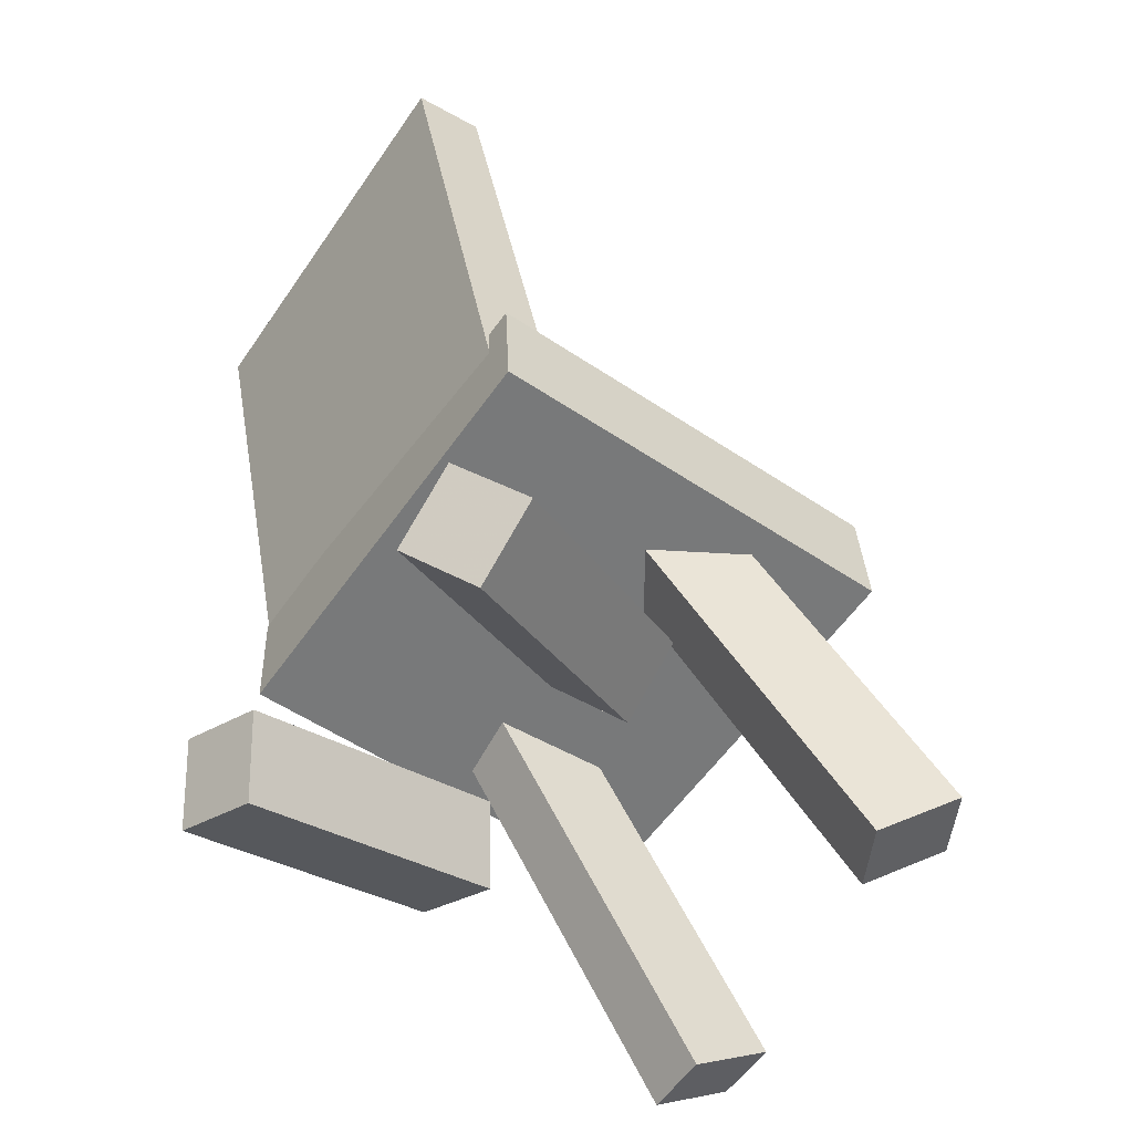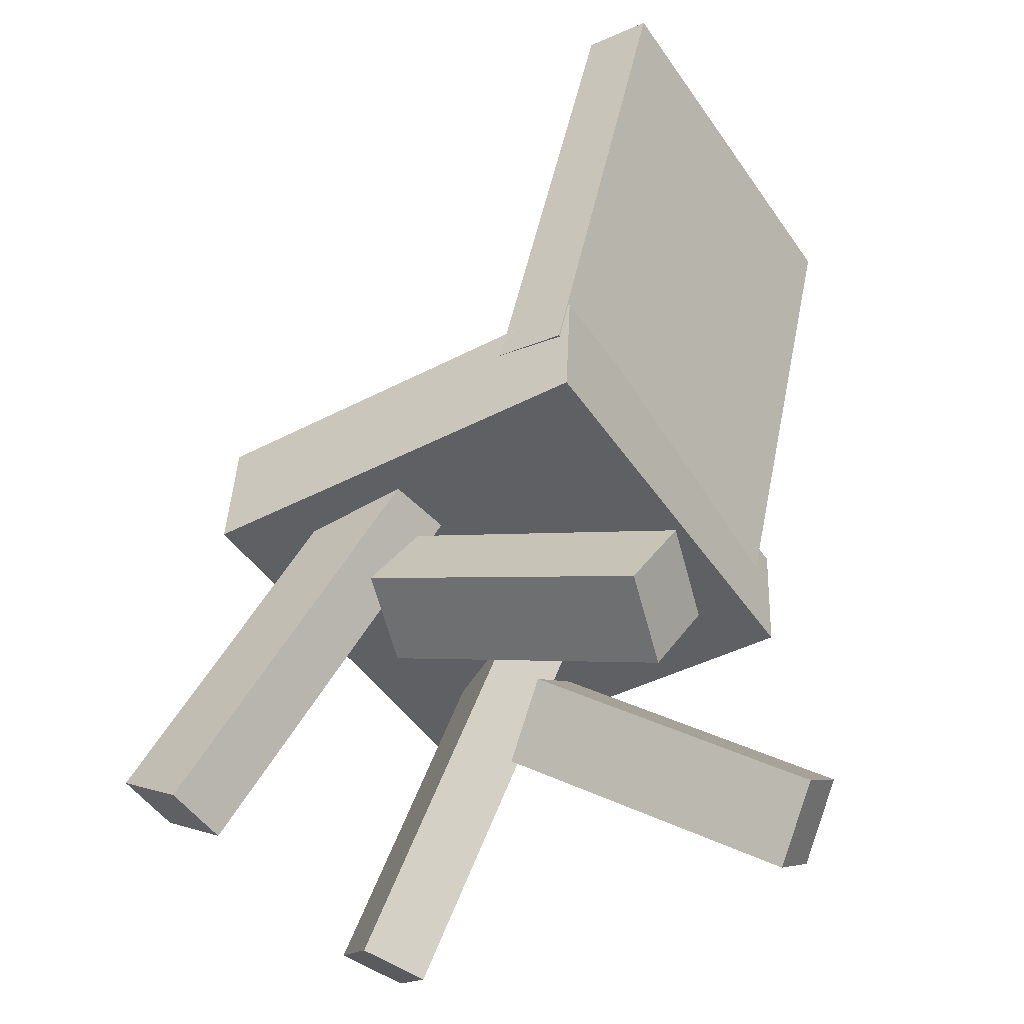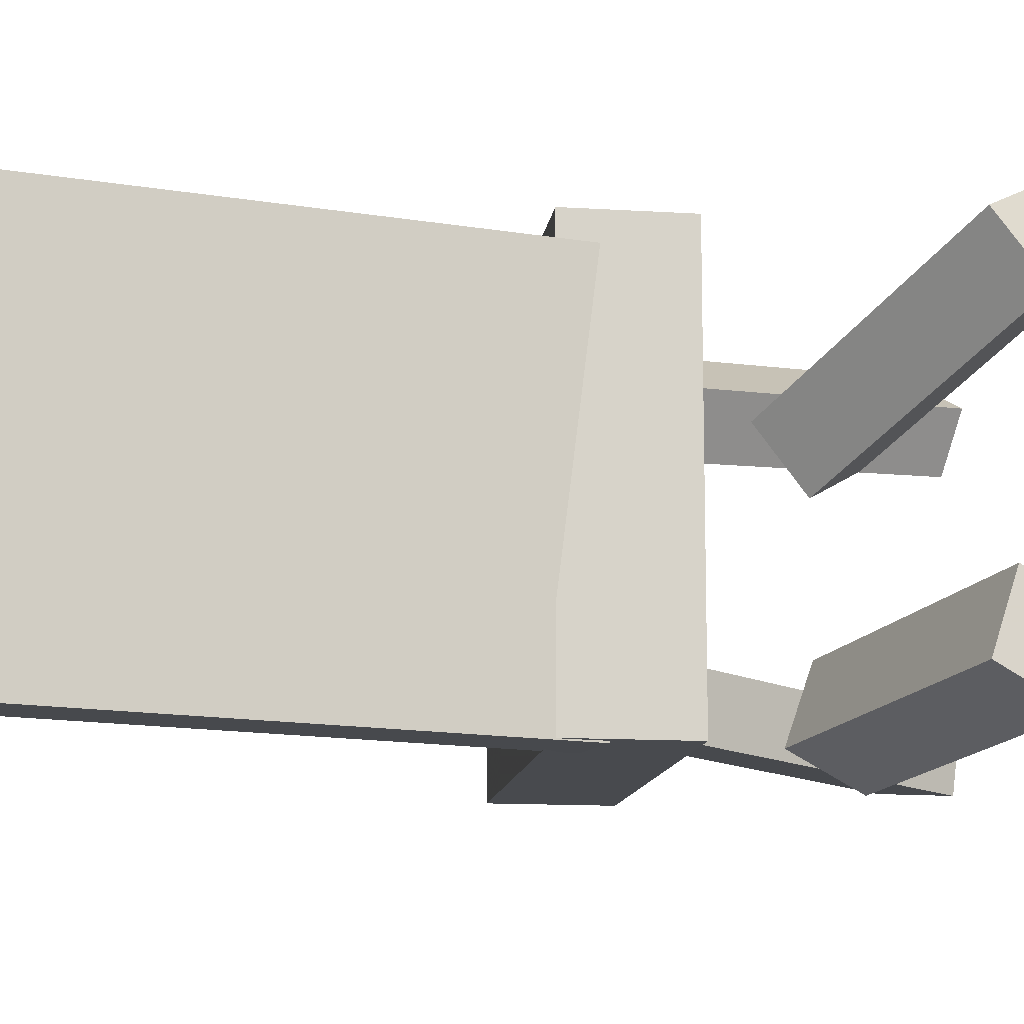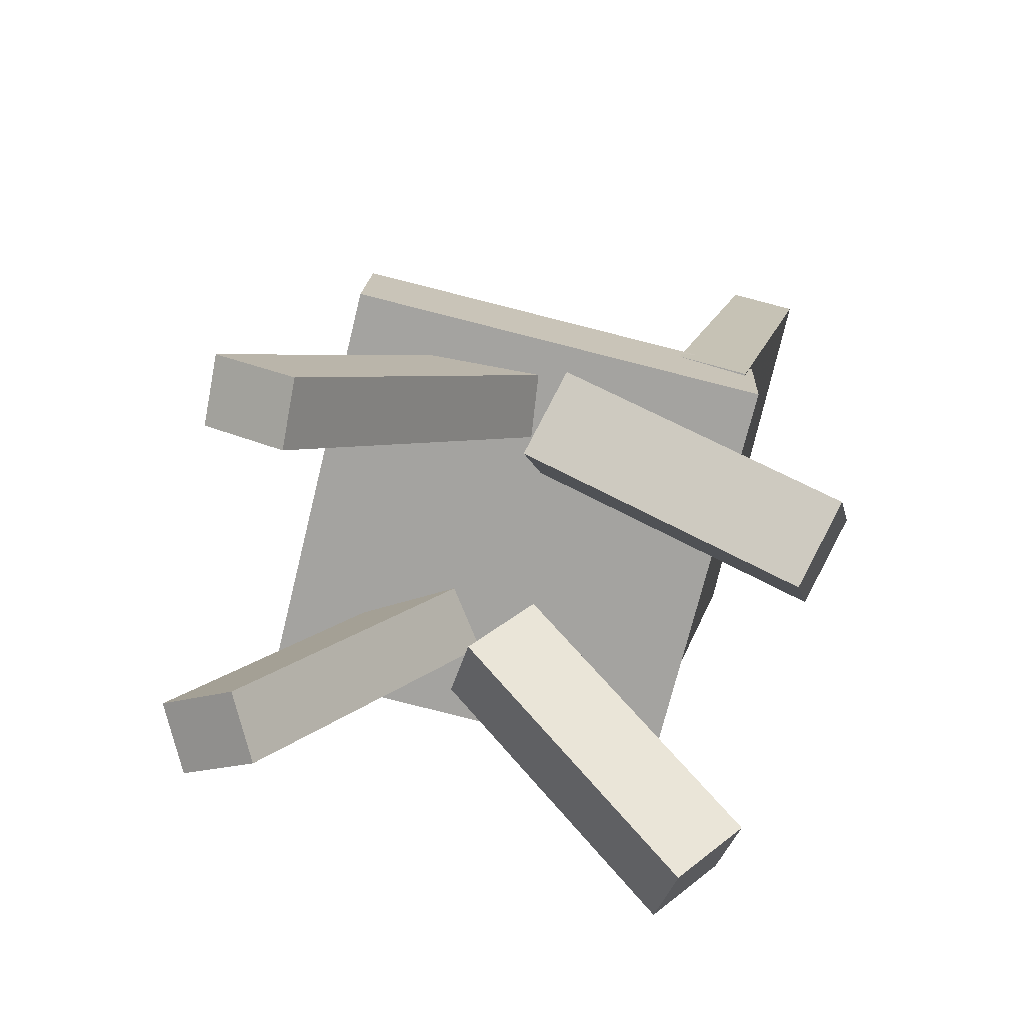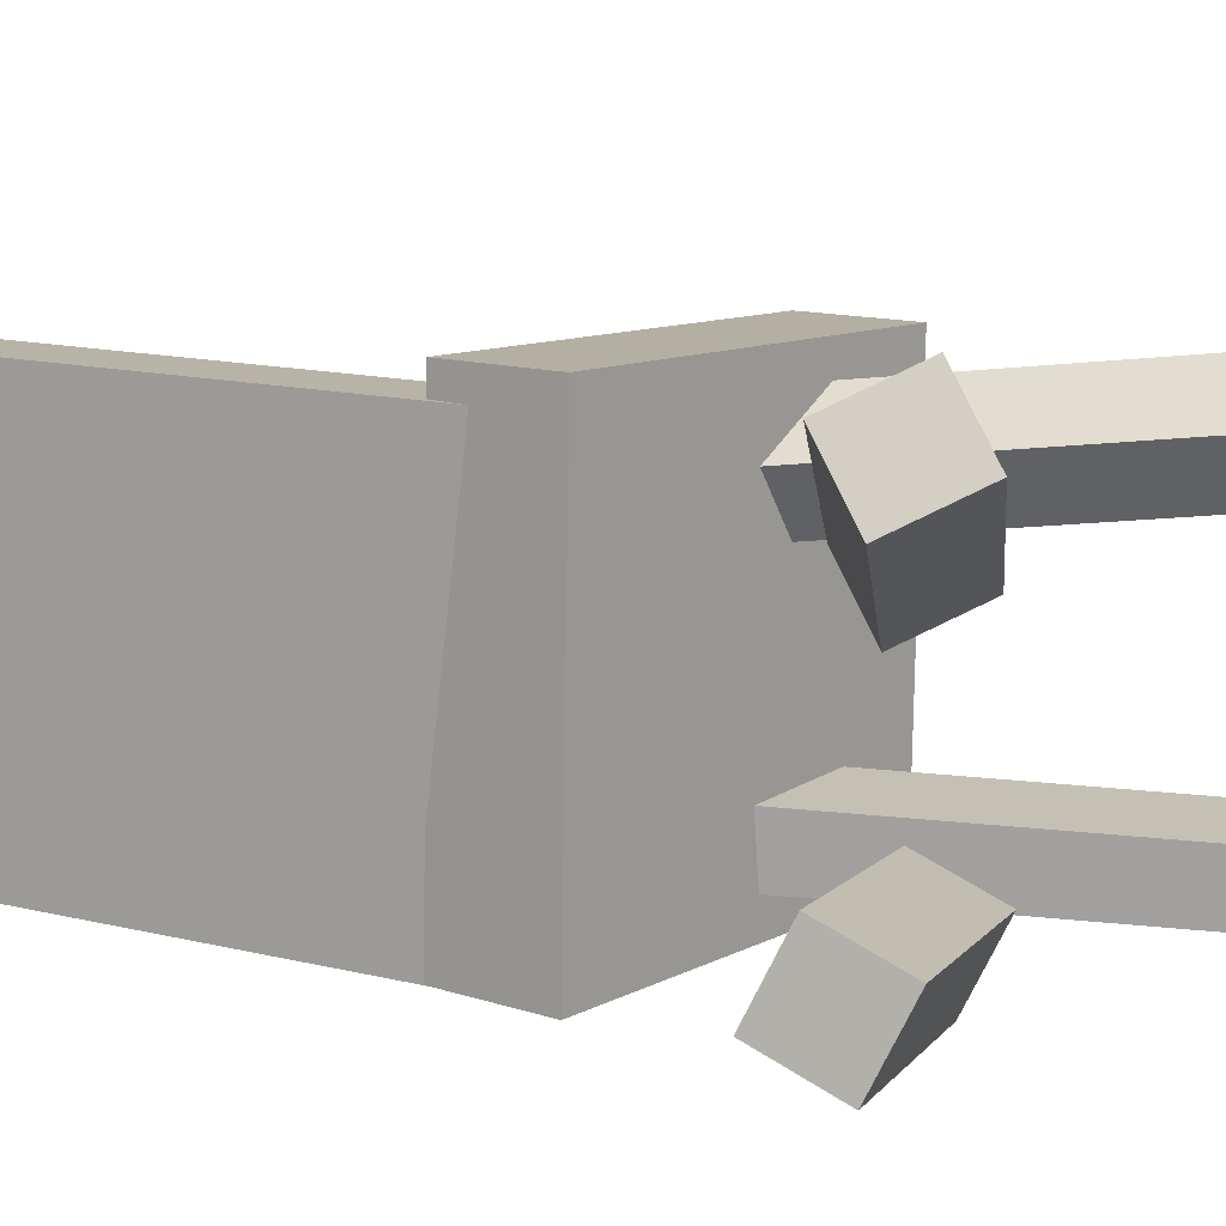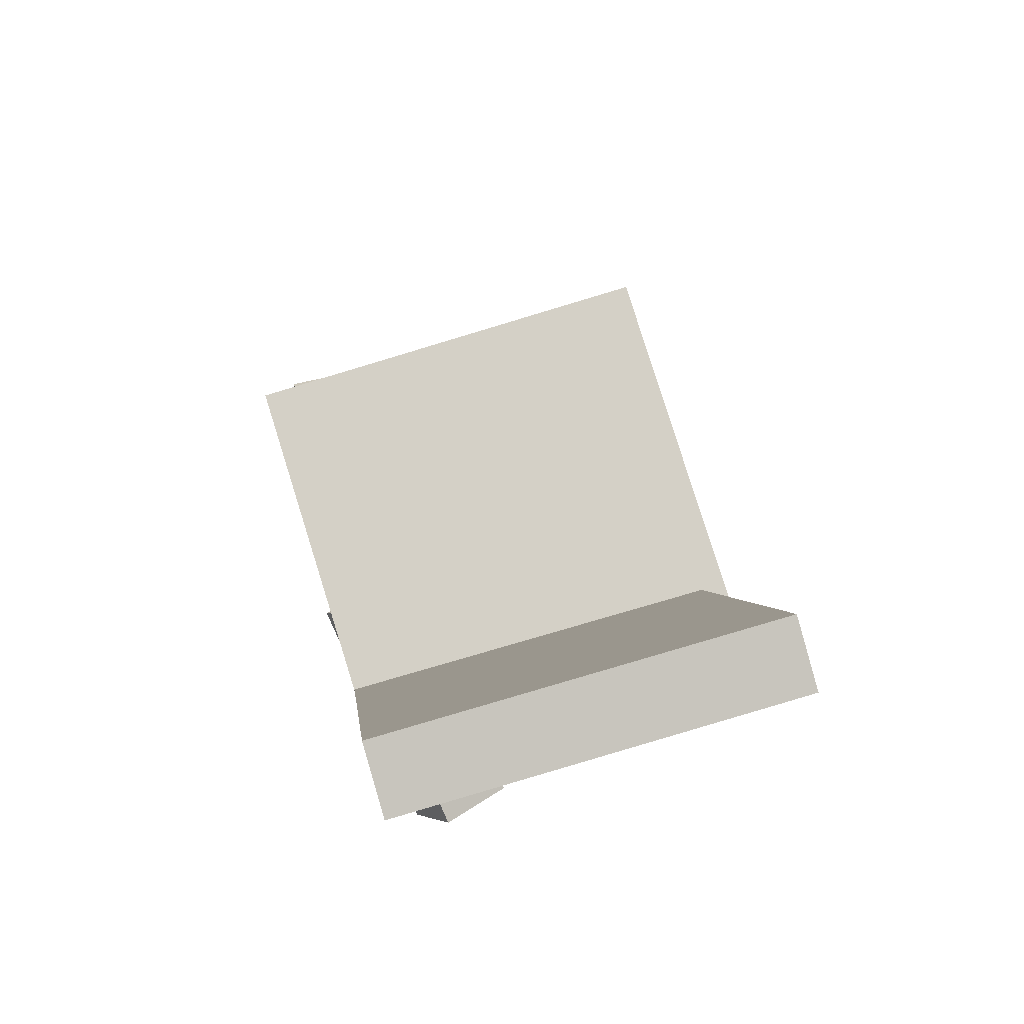
<metadata>
{"format":"obj","ext":"obj","renderer":"f3d","projection":"perspective","resolution":1024,"background":"white","views":[{"elev":-59.4,"azim":-34.2,"up":"+Y"},{"elev":-46.5,"azim":-146.5,"up":"+Y"},{"elev":-11.8,"azim":-94.8,"up":"+Z"},{"elev":-72.4,"azim":167.2,"up":"+Y"},{"elev":11.7,"azim":-49.7,"up":"+Z"},{"elev":78.3,"azim":-106.4,"up":"+Y"}]}
</metadata>
<code>
v 0.1816 -0.1156 -0.1755
v 0.1881 -0.117 0.1744
v -0.1643 -0.1331 -0.1692
v -0.1579 -0.1344 0.1807
v 0.1767 -0.01872 -0.1751
v 0.1832 -0.02009 0.1749
v -0.1692 -0.03615 -0.1688
v -0.1627 -0.03753 0.1812
f 1.0 7.0 5.0
f 1.0 3.0 7.0
f 1.0 4.0 3.0
f 1.0 2.0 4.0
f 3.0 8.0 7.0
f 3.0 4.0 8.0
f 5.0 7.0 8.0
f 5.0 8.0 6.0
f 1.0 5.0 6.0
f 1.0 6.0 2.0
f 2.0 6.0 8.0
f 2.0 8.0 4.0
v 0.209 -0.3801 0.08857
v 0.1818 -0.3918 0.1378
v 0.01767 -0.07324 0.05554
v -0.009537 -0.08491 0.1047
v 0.2611 -0.3436 0.126
v 0.2339 -0.3553 0.1752
v 0.06977 -0.03672 0.09301
v 0.04256 -0.04839 0.1422
f 9.0 15.0 13.0
f 9.0 11.0 15.0
f 9.0 12.0 11.0
f 9.0 10.0 12.0
f 11.0 16.0 15.0
f 11.0 12.0 16.0
f 13.0 15.0 16.0
f 13.0 16.0 14.0
f 9.0 13.0 14.0
f 9.0 14.0 10.0
f 10.0 14.0 16.0
f 10.0 16.0 12.0
v -0.1591 -0.07133 -0.1706
v -0.1588 -0.07948 0.1575
v -0.2554 0.3435 -0.1602
v -0.2551 0.3353 0.1679
v -0.1011 -0.05786 -0.1703
v -0.1008 -0.06602 0.1578
v -0.1974 0.357 -0.1599
v -0.1971 0.3488 0.1682
f 17.0 23.0 21.0
f 17.0 19.0 23.0
f 17.0 20.0 19.0
f 17.0 18.0 20.0
f 19.0 24.0 23.0
f 19.0 20.0 24.0
f 21.0 23.0 24.0
f 21.0 24.0 22.0
f 17.0 21.0 22.0
f 17.0 22.0 18.0
f 18.0 22.0 24.0
f 18.0 24.0 20.0
v -0.155 -0.4036 0.1542
v -0.1519 -0.3637 0.2095
v -0.2023 -0.3571 0.1233
v -0.1992 -0.3172 0.1786
v 0.03526 -0.2777 0.05247
v 0.03839 -0.2378 0.1078
v -0.01204 -0.2312 0.02157
v -0.00891 -0.1913 0.07688
f 25.0 31.0 29.0
f 25.0 27.0 31.0
f 25.0 28.0 27.0
f 25.0 26.0 28.0
f 27.0 32.0 31.0
f 27.0 28.0 32.0
f 29.0 31.0 32.0
f 29.0 32.0 30.0
f 25.0 29.0 30.0
f 25.0 30.0 26.0
f 26.0 30.0 32.0
f 26.0 32.0 28.0
v -0.2279 -0.3006 -0.1245
v -0.2083 -0.3254 -0.05986
v -0.0119 -0.2099 -0.1548
v 0.007634 -0.2348 -0.09025
v -0.2066 -0.3611 -0.1542
v -0.1871 -0.386 -0.08959
v 0.009319 -0.2704 -0.1846
v 0.02885 -0.2953 -0.12
f 33.0 39.0 37.0
f 33.0 35.0 39.0
f 33.0 36.0 35.0
f 33.0 34.0 36.0
f 35.0 40.0 39.0
f 35.0 36.0 40.0
f 37.0 39.0 40.0
f 37.0 40.0 38.0
f 33.0 37.0 38.0
f 33.0 38.0 34.0
f 34.0 38.0 40.0
f 34.0 40.0 36.0
v -0.009411 -0.09245 -0.08544
v 0.05311 -0.04719 -0.07779
v -0.00714 -0.08647 -0.1394
v 0.05538 -0.04121 -0.1318
v 0.207 -0.3874 -0.109
v 0.2695 -0.3421 -0.1014
v 0.2092 -0.3814 -0.163
v 0.2718 -0.3361 -0.1554
f 41.0 47.0 45.0
f 41.0 43.0 47.0
f 41.0 44.0 43.0
f 41.0 42.0 44.0
f 43.0 48.0 47.0
f 43.0 44.0 48.0
f 45.0 47.0 48.0
f 45.0 48.0 46.0
f 41.0 45.0 46.0
f 41.0 46.0 42.0
f 42.0 46.0 48.0
f 42.0 48.0 44.0

</code>
